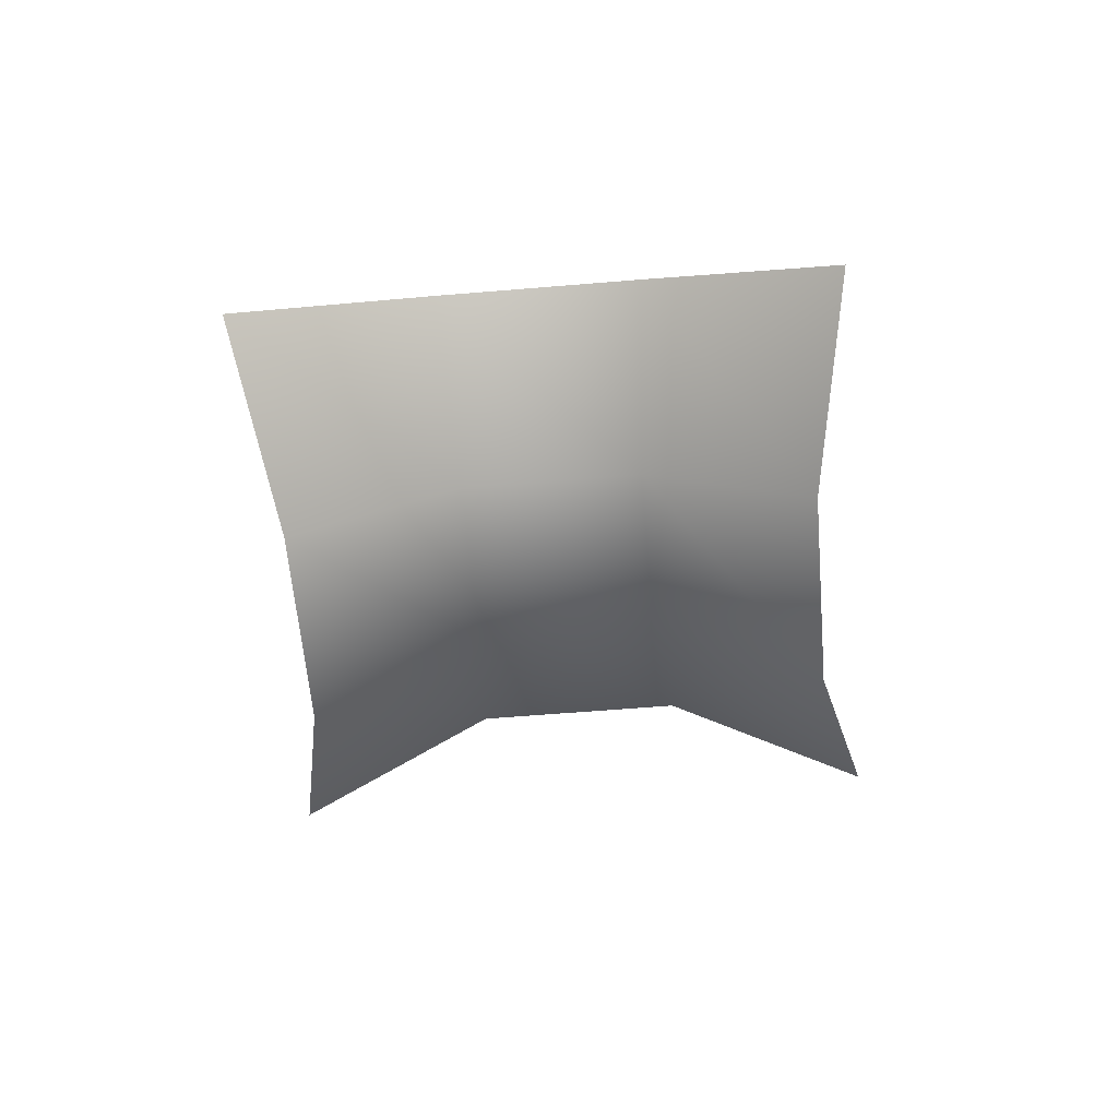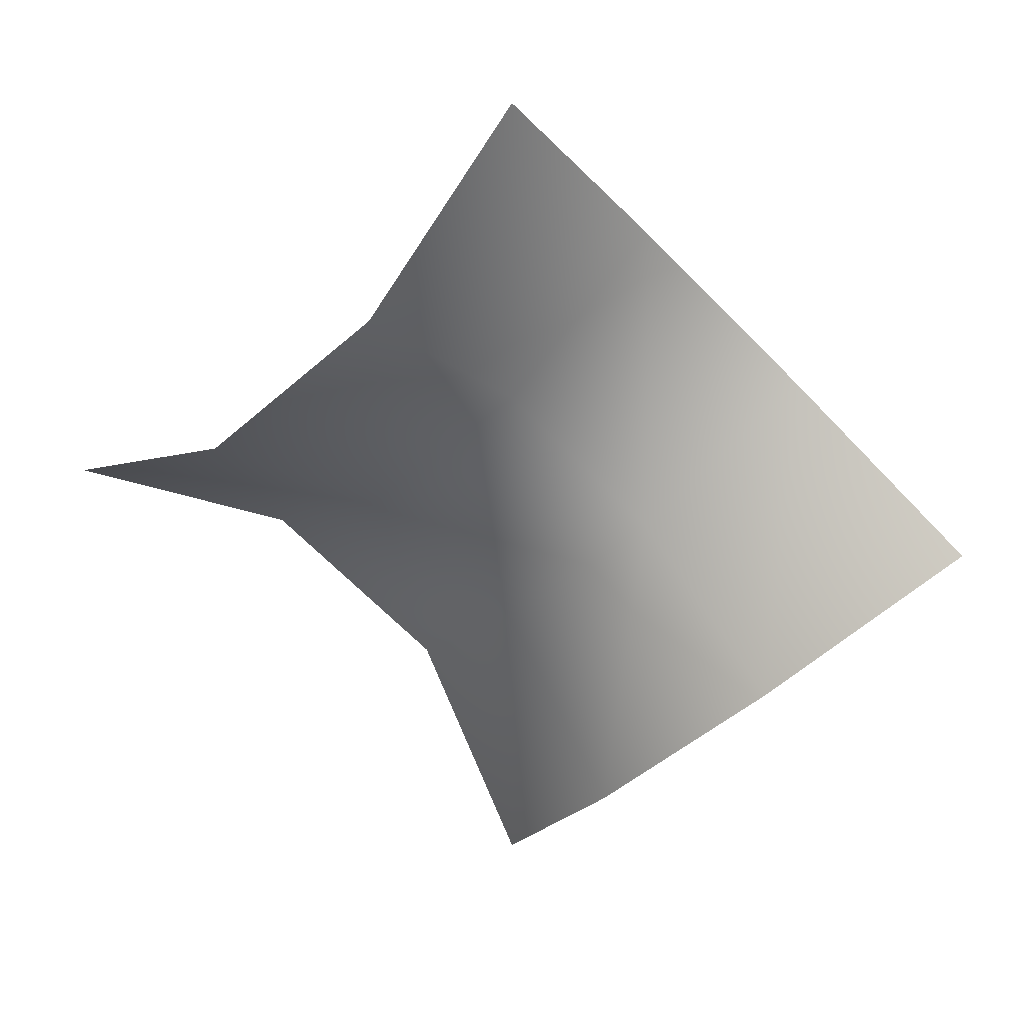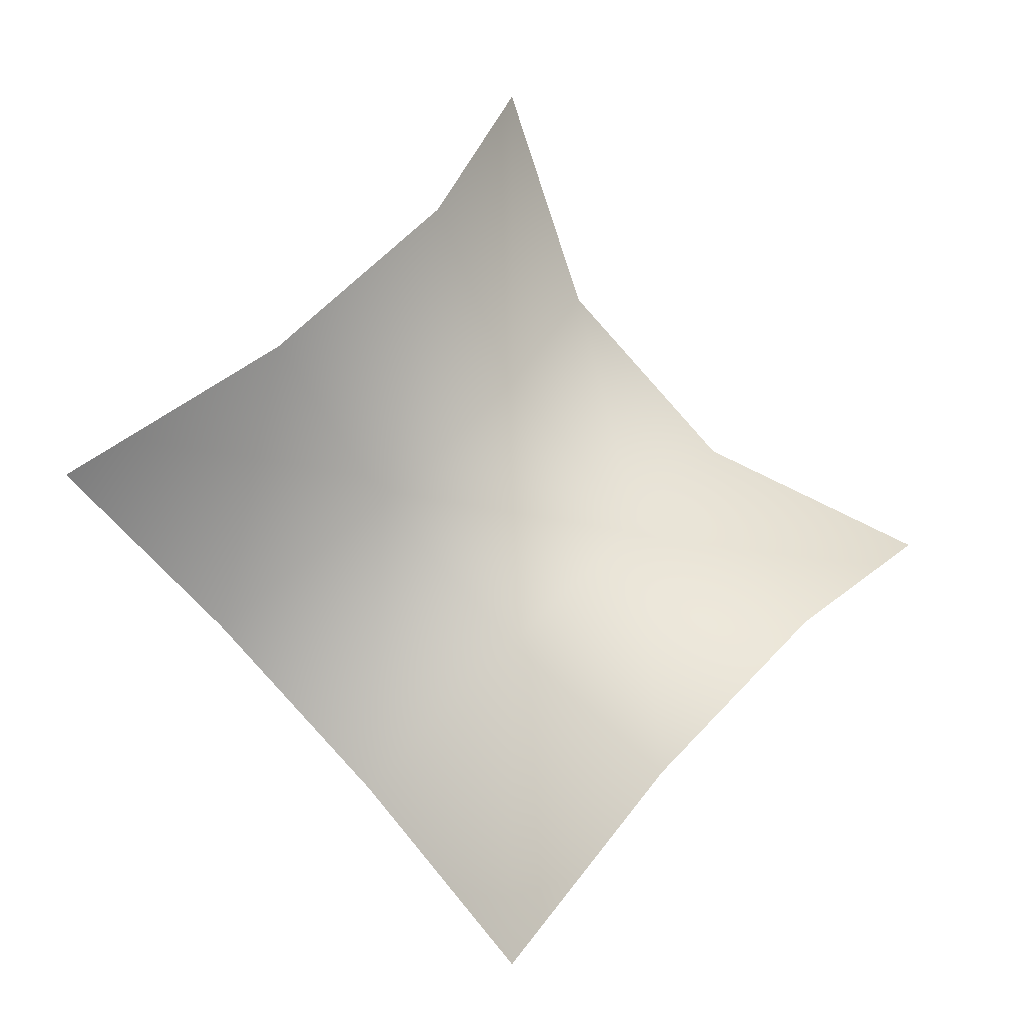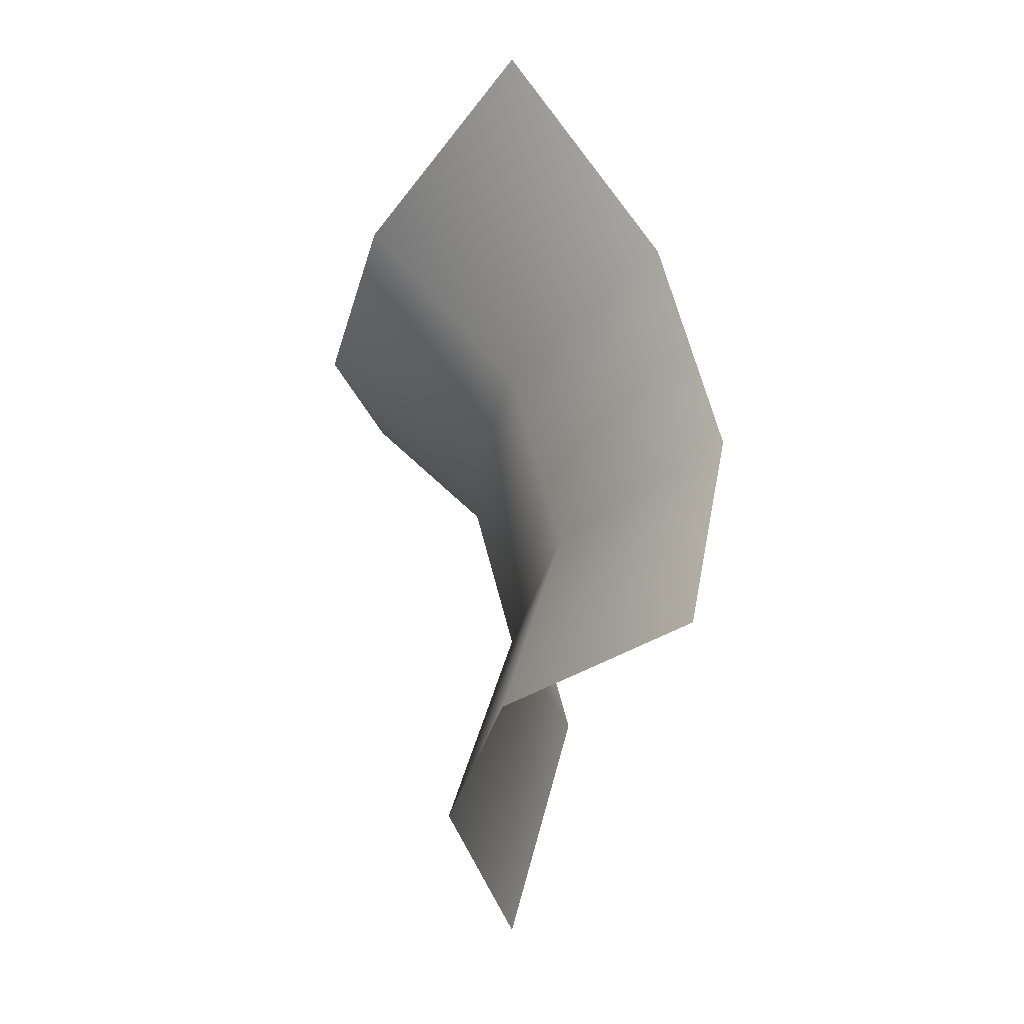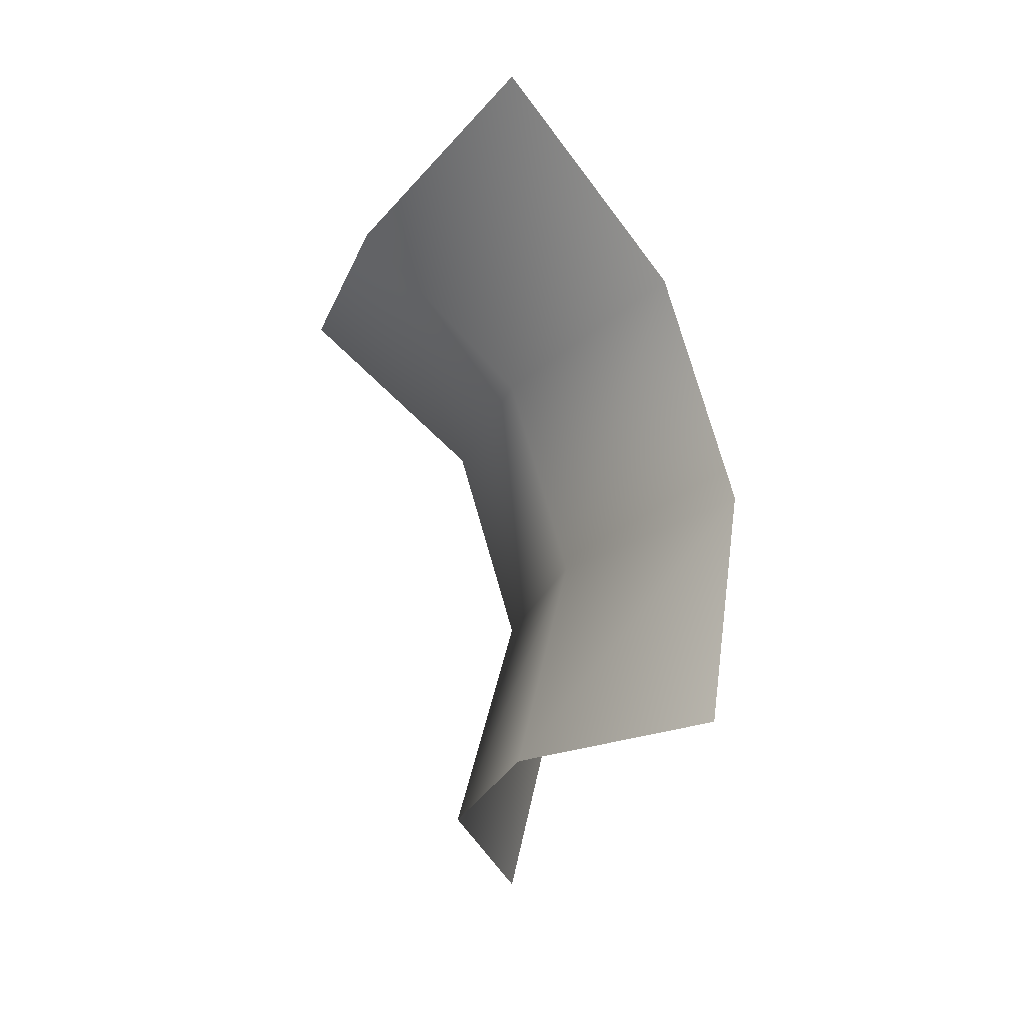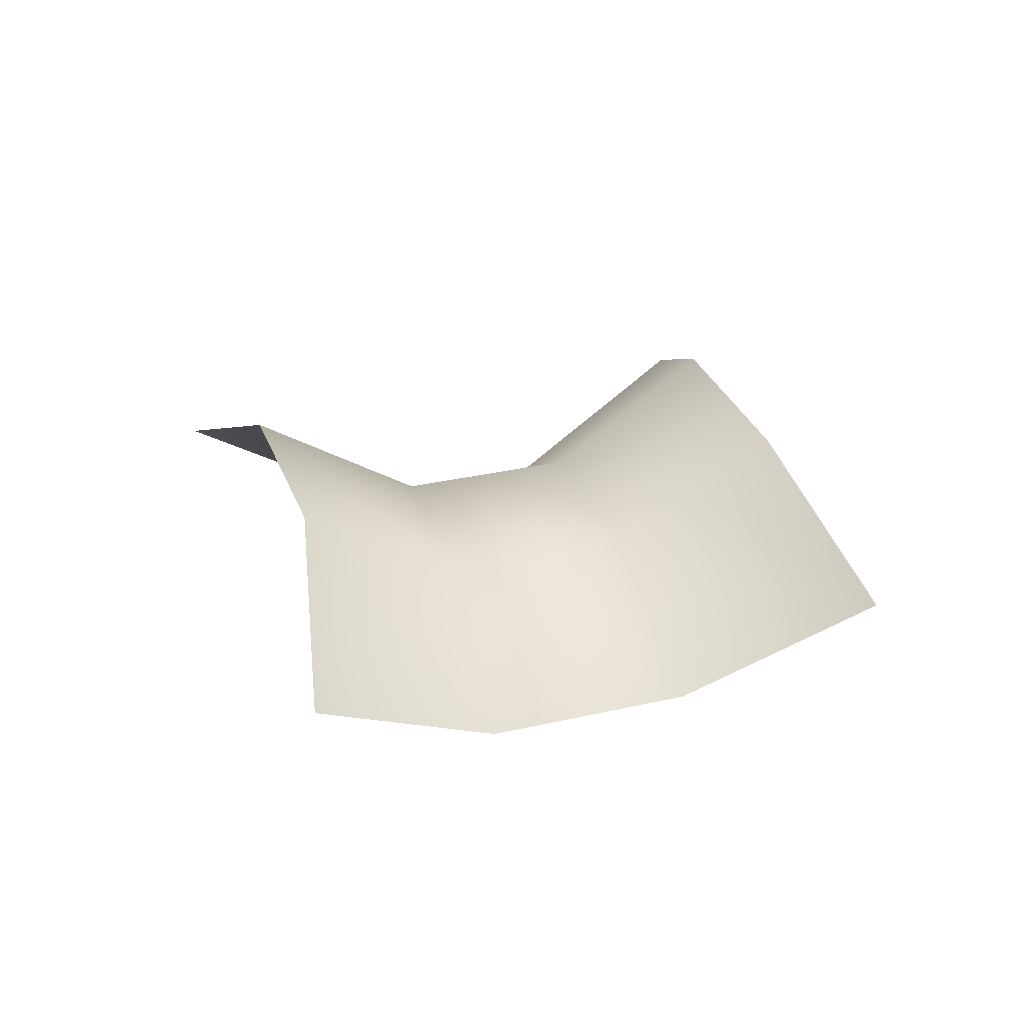
<metadata>
{"format":"obj","ext":"obj","renderer":"f3d","projection":"perspective","resolution":1024,"background":"white","views":[{"elev":-59.8,"azim":49.9,"up":"+Y"},{"elev":34.5,"azim":9.8,"up":"+Z"},{"elev":-13.6,"azim":160.5,"up":"+Z"},{"elev":12.7,"azim":-109.8,"up":"+Z"},{"elev":25.7,"azim":-112.7,"up":"+Z"},{"elev":30.7,"azim":-63.4,"up":"+Y"}]}
</metadata>
<code>
v -0.8645 0.5116 0.4139
v -0.8412 0.4899 0.45
v -0.8093 0.4899 0.4819
v -0.7731 0.5116 0.5053
v -0.8879 0.5334 0.45
v -0.8645 0.5116 0.4777
v -0.8369 0.5116 0.5053
v -0.8093 0.5334 0.5287
v -0.9198 0.5334 0.4819
v -0.8922 0.5116 0.5053
v -0.8645 0.5116 0.5329
v -0.8412 0.5334 0.5606
v -0.956 0.5116 0.5053
v -0.9198 0.4899 0.5287
v -0.8879 0.4899 0.5606
v -0.8645 0.5116 0.5968
f 6 2 1 5
f 7 3 2 6
f 8 4 3 7
f 10 6 5 9
f 11 7 6 10
f 12 8 7 11
f 14 10 9 13
f 15 11 10 14
f 16 12 11 15

</code>
